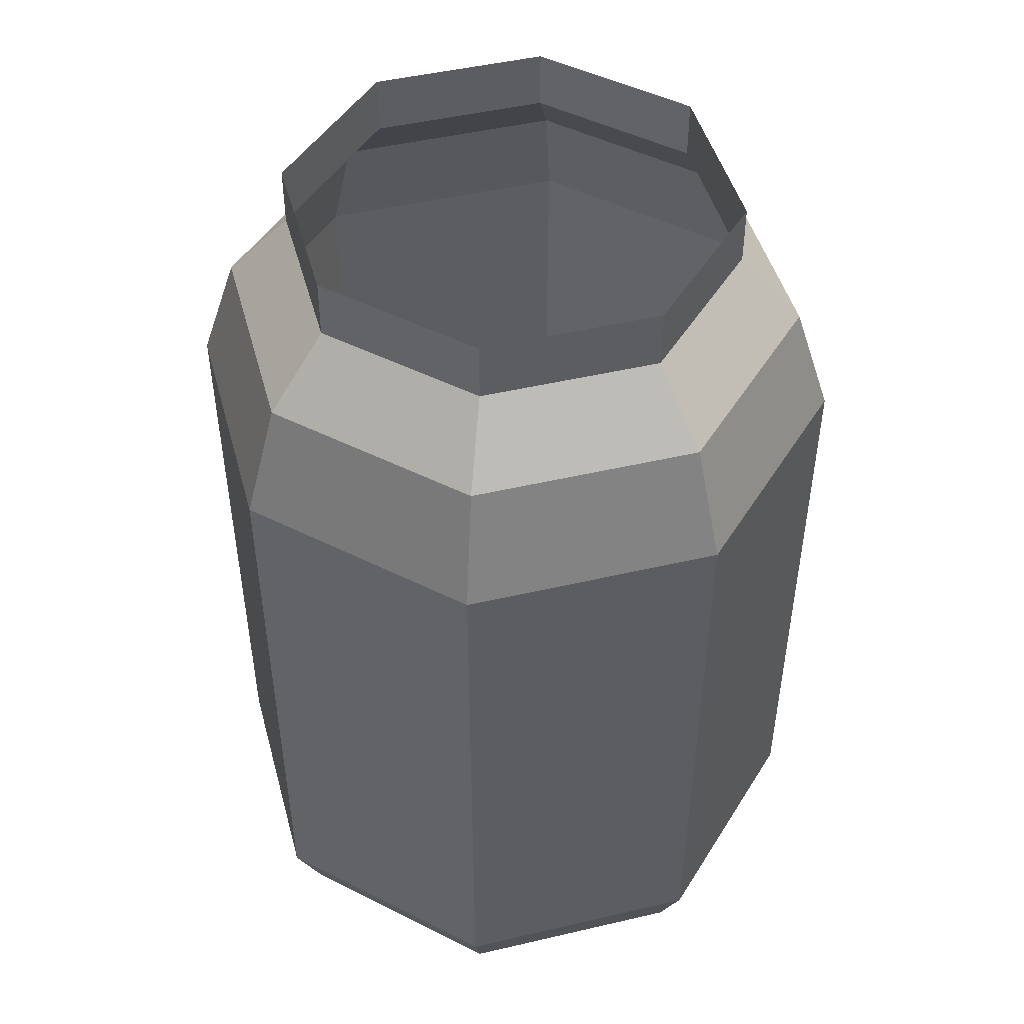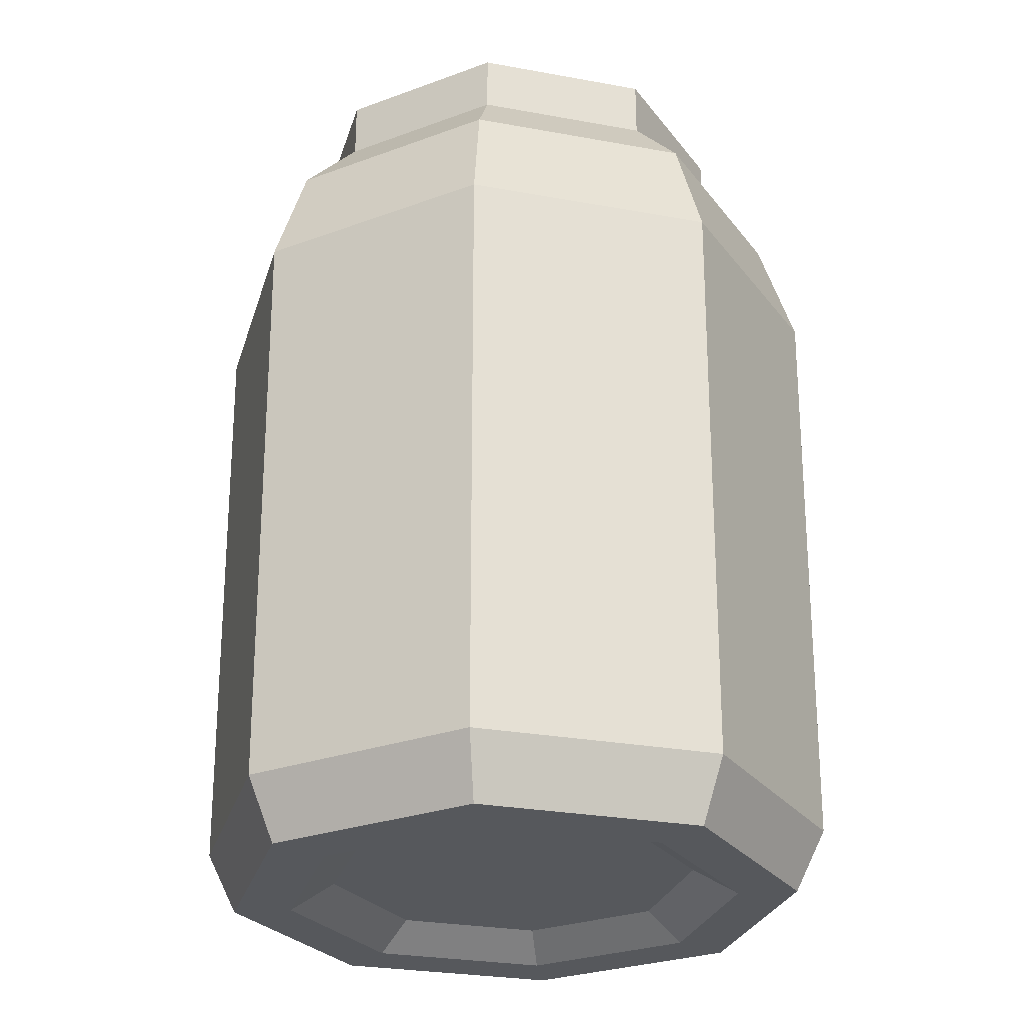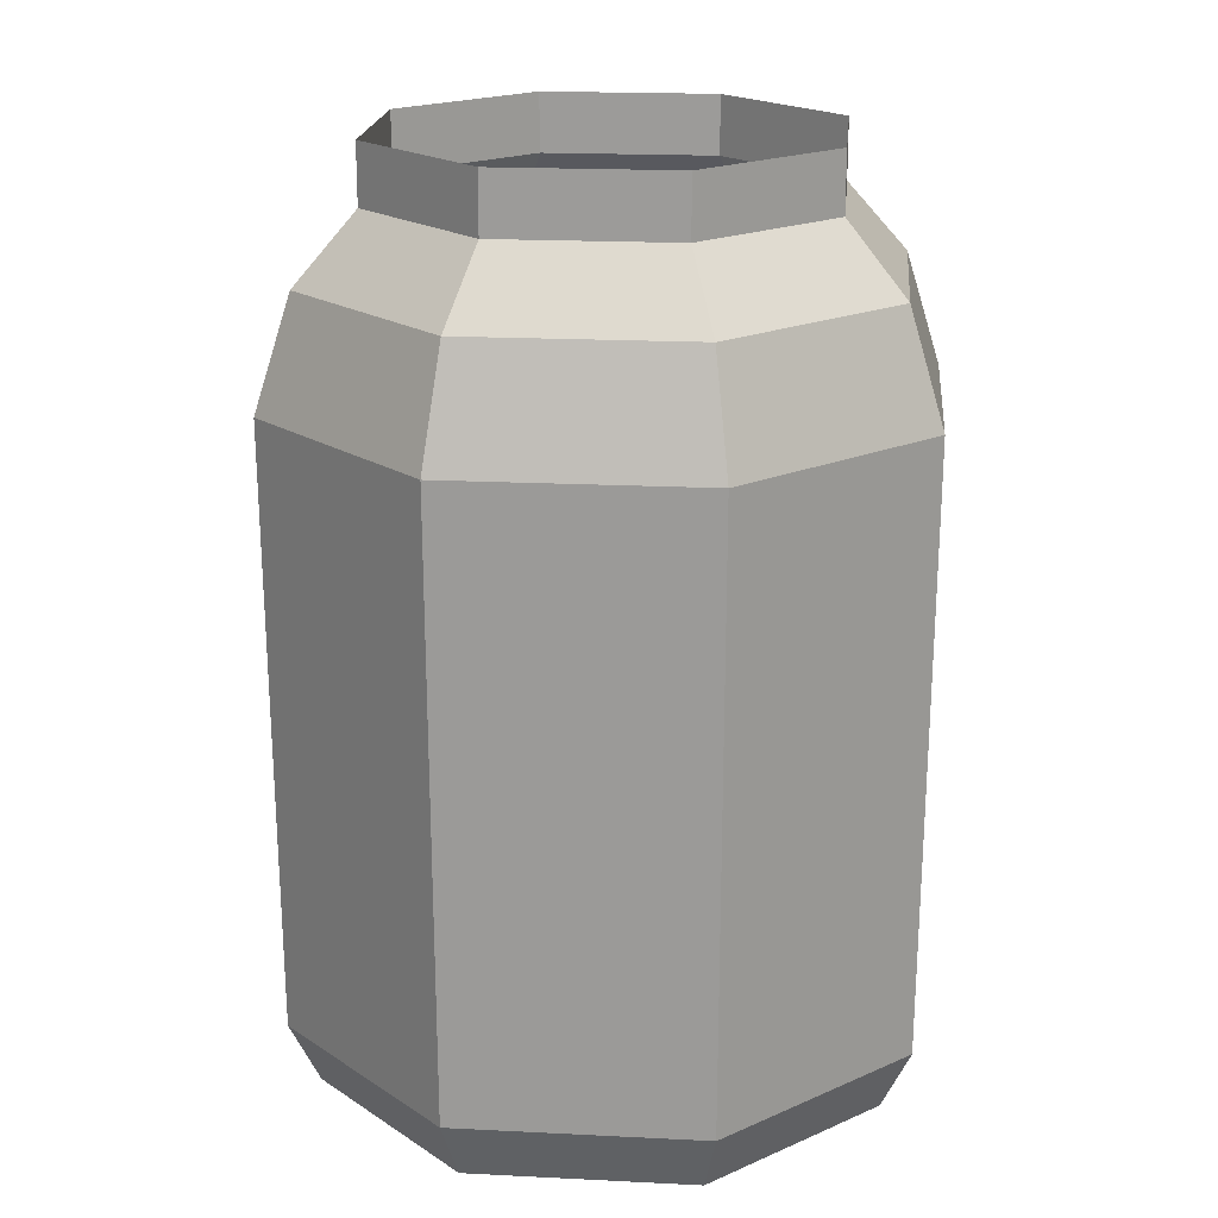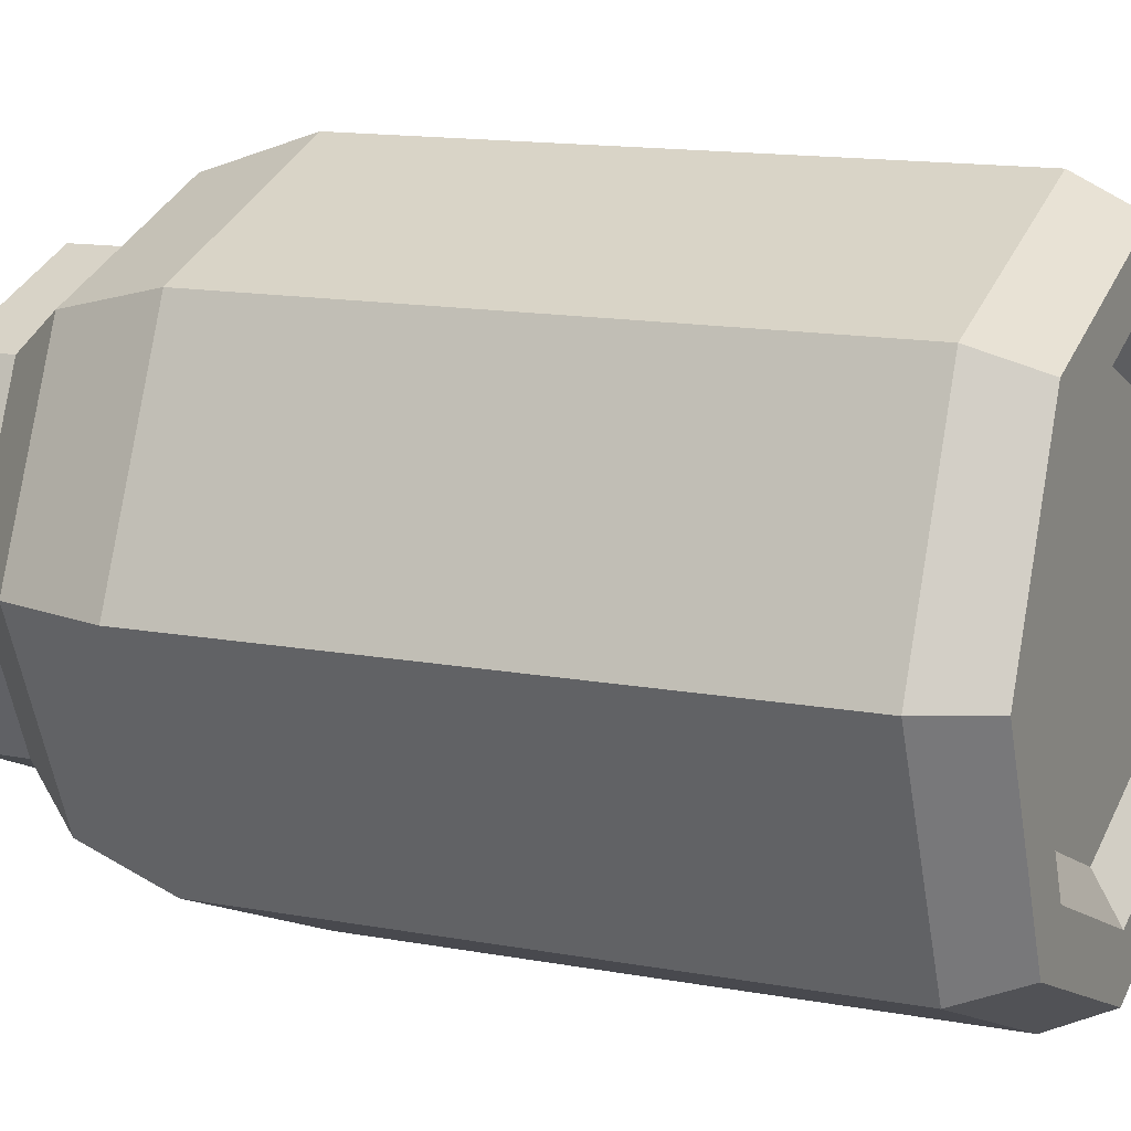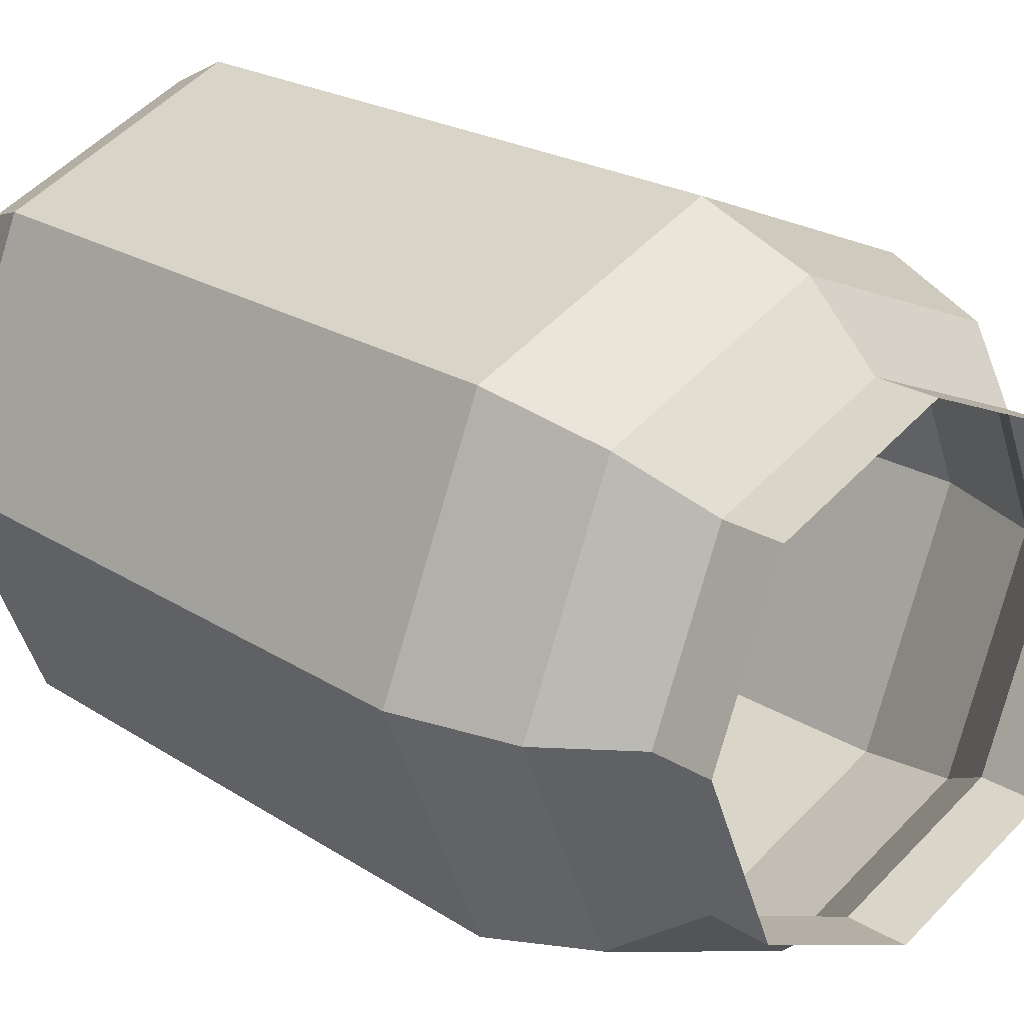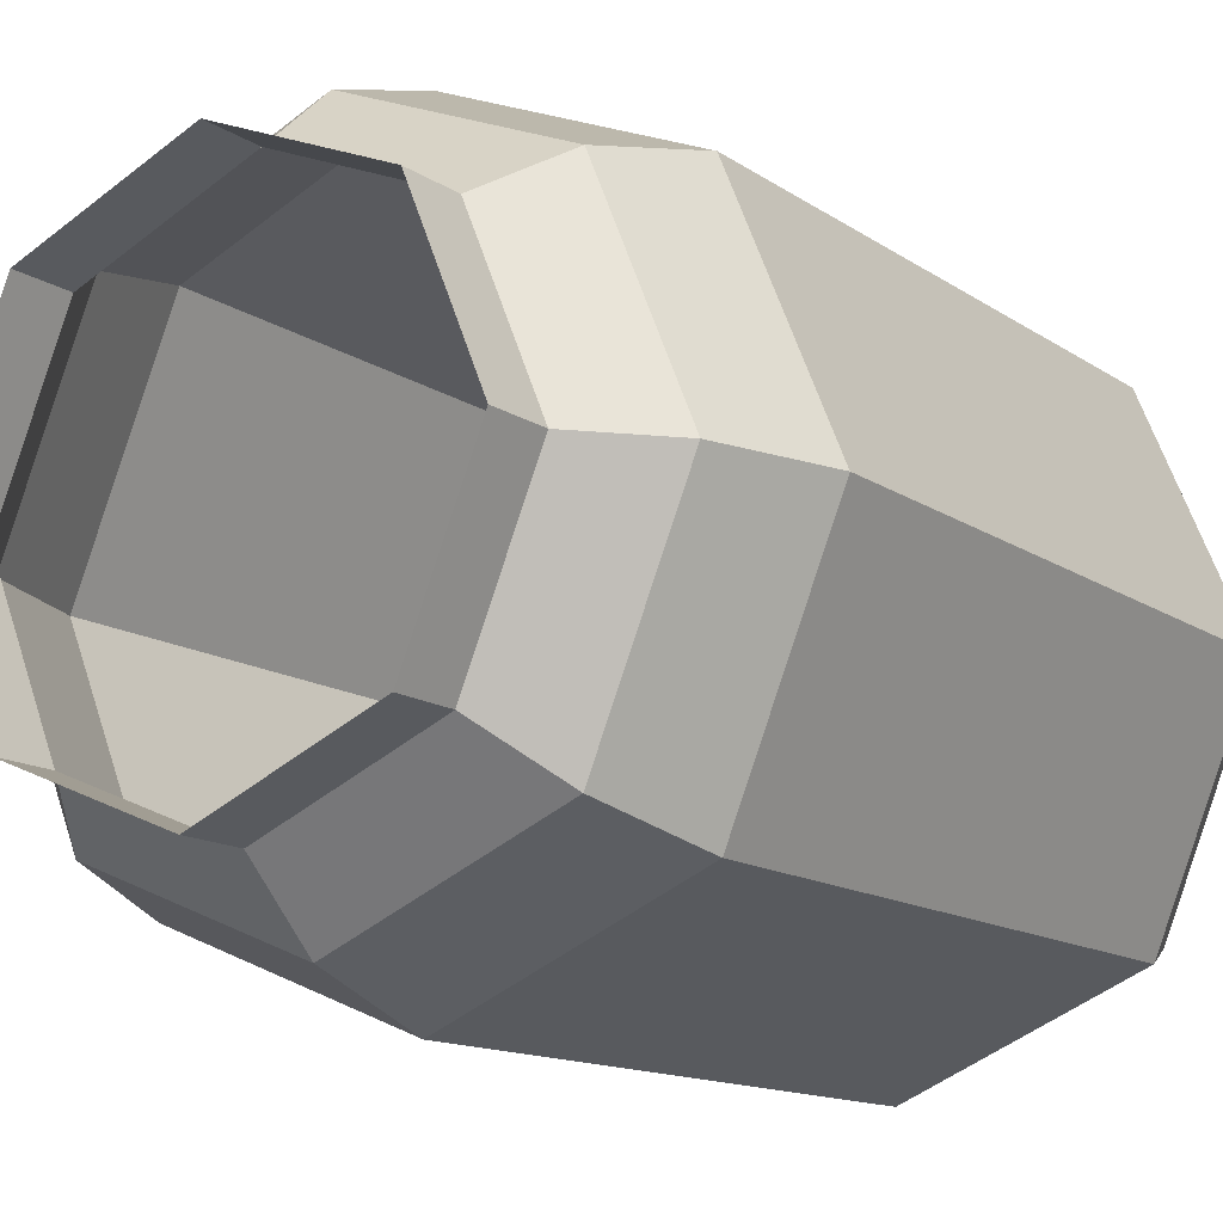
<metadata>
{"format":"obj","ext":"obj","renderer":"f3d","projection":"perspective","resolution":1024,"background":"white","views":[{"elev":46.4,"azim":52.5,"up":"+Y"},{"elev":-27.7,"azim":96.9,"up":"+Y"},{"elev":19.3,"azim":72.9,"up":"+Y"},{"elev":12.1,"azim":-64.6,"up":"+Z"},{"elev":22.8,"azim":137.1,"up":"+Z"},{"elev":-13.8,"azim":-145.1,"up":"+Z"}]}
</metadata>
<code>
g SM_Prop_Jar_03
v 0 0.02019 -0.1037
v 0.07335 0.02019 -0.07335
v 0.07473 0.2144 -0.07473
v 0 0.2144 -0.1057
v -0.07335 0.02019 -0.07335
v 0 0.02019 -0.1037
v 0 0.2144 -0.1057
v -0.07473 0.2144 -0.07473
v -0.1037 0.02019 -1.679e-08
v -0.07335 0.02019 -0.07335
v -0.07473 0.2144 -0.07473
v -0.1057 0.2144 -1.679e-08
v -0.07335 0.02019 0.07335
v -0.1037 0.02019 -1.679e-08
v -0.1057 0.2144 -1.679e-08
v -0.07473 0.2144 0.07473
v 0 0.02019 0.1037
v -0.07335 0.02019 0.07335
v -0.07473 0.2144 0.07473
v 0 0.2144 0.1057
v 0.07473 0.2144 0.07473
v 0.07335 0.02019 0.07335
v 0 0.02019 0.1037
v 0 0.2144 0.1057
v 0.1037 0.02019 -1.679e-08
v 0.07335 0.02019 0.07335
v 0.07473 0.2144 0.07473
v 0.1057 0.2144 -1.679e-08
v 0.07335 0.02019 -0.07335
v 0.1037 0.02019 -1.679e-08
v 0.1057 0.2144 -1.679e-08
v 0.07473 0.2144 -0.07473
v 0.07473 0.2144 -0.07473
v 0.06638 0.2505 -0.06638
v 0 0.2505 -0.09388
v 0 0.2144 -0.1057
v 0 0.2144 -0.1057
v 0 0.2505 -0.09388
v -0.06638 0.2505 -0.06638
v -0.07473 0.2144 -0.07473
v -0.07473 0.2144 -0.07473
v -0.06638 0.2505 -0.06638
v -0.09388 0.2505 -1.679e-08
v -0.1057 0.2144 -1.679e-08
v -0.1057 0.2144 -1.679e-08
v -0.09388 0.2505 -1.679e-08
v -0.06638 0.2505 0.06638
v -0.07473 0.2144 0.07473
v -0.07473 0.2144 0.07473
v -0.06638 0.2505 0.06638
v 0 0.2505 0.09388
v 0 0.2144 0.1057
v 0 0.2144 0.1057
v 0 0.2505 0.09388
v 0.06638 0.2505 0.06638
v 0.07473 0.2144 0.07473
v 0.07473 0.2144 0.07473
v 0.06638 0.2505 0.06638
v 0.09388 0.2505 -1.679e-08
v 0.1057 0.2144 -1.679e-08
v 0.1057 0.2144 -1.679e-08
v 0.09388 0.2505 -1.679e-08
v 0.06638 0.2505 -0.06638
v 0.07473 0.2144 -0.07473
v 0.06638 0.2505 -0.06638
v 0.05214 0.2726 -0.05214
v 0 0.2726 -0.07373
v 0 0.2505 -0.09388
v 0 0.2505 -0.09388
v 0 0.2726 -0.07373
v -0.05214 0.2726 -0.05214
v -0.06638 0.2505 -0.06638
v -0.06638 0.2505 -0.06638
v -0.05214 0.2726 -0.05214
v -0.07373 0.2726 -1.679e-08
v -0.09388 0.2505 -1.679e-08
v -0.09388 0.2505 -1.679e-08
v -0.07373 0.2726 -1.679e-08
v -0.05214 0.2726 0.05214
v -0.06638 0.2505 0.06638
v -0.06638 0.2505 0.06638
v -0.05214 0.2726 0.05214
v 0 0.2726 0.07373
v 0 0.2505 0.09388
v 0 0.2505 0.09388
v 0 0.2726 0.07373
v 0.05214 0.2726 0.05214
v 0.06638 0.2505 0.06638
v 0.06638 0.2505 0.06638
v 0.05214 0.2726 0.05214
v 0.07373 0.2726 -1.679e-08
v 0.09388 0.2505 -1.679e-08
v 0.09388 0.2505 -1.679e-08
v 0.07373 0.2726 -1.679e-08
v 0.05214 0.2726 -0.05214
v 0.06638 0.2505 -0.06638
v 0.05214 0.2726 -0.05214
v 0.05214 0.2917 -0.05214
v 0 0.2917 -0.07373
v 0 0.2726 -0.07373
v 0 0.2726 -0.07373
v 0 0.2917 -0.07373
v -0.05214 0.2917 -0.05214
v -0.05214 0.2726 -0.05214
v -0.05214 0.2726 -0.05214
v -0.05214 0.2917 -0.05214
v -0.07373 0.2917 -1.679e-08
v -0.07373 0.2726 -1.679e-08
v -0.07373 0.2726 -1.679e-08
v -0.07373 0.2917 -1.679e-08
v -0.05214 0.2917 0.05214
v -0.05214 0.2726 0.05214
v -0.05214 0.2726 0.05214
v -0.05214 0.2917 0.05214
v 0 0.2917 0.07373
v 0 0.2726 0.07373
v 0 0.2726 0.07373
v 0 0.2917 0.07373
v 0.05214 0.2917 0.05214
v 0.05214 0.2726 0.05214
v 0.05214 0.2726 0.05214
v 0.05214 0.2917 0.05214
v 0.07373 0.2917 -1.679e-08
v 0.07373 0.2726 -1.679e-08
v 0.07373 0.2726 -1.679e-08
v 0.07373 0.2917 -1.679e-08
v 0.05214 0.2917 -0.05214
v 0.05214 0.2726 -0.05214
v 0 0 -0.07461
v 0 0.008583 -0.06023
v 0.04259 0.008583 -0.04259
v 0.05276 0 -0.05276
v -0.05276 0 -0.05276
v -0.04259 0.008583 -0.04259
v 0 0.008583 -0.06023
v 0 0 -0.07461
v -0.07461 0 -1.679e-08
v -0.06023 0.008583 -1.679e-08
v -0.04259 0.008583 -0.04259
v -0.05276 0 -0.05276
v -0.05276 0 0.05276
v -0.04259 0.008583 0.04259
v -0.06023 0.008583 -1.679e-08
v -0.07461 0 -1.679e-08
v 0 0 0.07461
v 0 0.008583 0.06023
v -0.04259 0.008583 0.04259
v -0.05276 0 0.05276
v 0.05276 0 0.05276
v 0.04259 0.008583 0.04259
v 0 0.008583 0.06023
v 0 0 0.07461
v 0.07461 0 -1.679e-08
v 0.06024 0.008583 -1.679e-08
v 0.04259 0.008583 0.04259
v 0.05276 0 0.05276
v 0.05276 0 -0.05276
v 0.04259 0.008583 -0.04259
v 0.06024 0.008583 -1.679e-08
v 0.07461 0 -1.679e-08
v 0.07335 0.02019 0.07335
v 0.06638 0 0.06638
v 0 0 0.09388
v 0 0.02019 0.1037
v 0.1037 0.02019 -1.679e-08
v 0.09388 0 -1.679e-08
v 0.06638 0 0.06638
v 0.07335 0.02019 0.07335
v 0.07335 0.02019 -0.07335
v 0.06638 0 -0.06638
v 0.09388 0 -1.679e-08
v 0.1037 0.02019 -1.679e-08
v 0 0.02019 -0.1037
v 0 0 -0.09388
v 0.06638 0 -0.06638
v 0.07335 0.02019 -0.07335
v -0.07335 0.02019 -0.07335
v -0.06638 0 -0.06638
v 0 0 -0.09388
v 0 0.02019 -0.1037
v -0.1037 0.02019 -1.679e-08
v -0.09388 0 -1.679e-08
v -0.06638 0 -0.06638
v -0.07335 0.02019 -0.07335
v -0.07335 0.02019 0.07335
v -0.06638 0 0.06638
v -0.09388 0 -1.679e-08
v -0.1037 0.02019 -1.679e-08
v 0 0.02019 0.1037
v 0 0 0.09388
v -0.06638 0 0.06638
v -0.07335 0.02019 0.07335
v 0 0.008583 -0.06023
v 0 0.008583 -1.679e-08
v 0.04259 0.008583 -0.04259
v -0.04259 0.008583 -0.04259
v 0.06024 0.008583 -1.679e-08
v -0.06023 0.008583 -1.679e-08
v 0.04259 0.008583 0.04259
v -0.04259 0.008583 0.04259
v 0 0.008583 0.06023
v 0 0 -0.09388
v 0.05276 0 -0.05276
v 0.06638 0 -0.06638
v 0 0 -0.07461
v 0.07461 0 -1.679e-08
v -0.06638 0 -0.06638
v 0.09388 0 -1.679e-08
v -0.05276 0 -0.05276
v 0.05276 0 0.05276
v -0.09388 0 -1.679e-08
v 0.06638 0 0.06638
v -0.07461 0 -1.679e-08
v 0 0 0.07461
v -0.06638 0 0.06638
v 0 0 0.09388
v -0.05276 0 0.05276
g SM_Prop_Jar_03_0
f 3 2 1
f 4 3 1
f 7 6 5
f 8 7 5
f 11 10 9
f 12 11 9
f 15 14 13
f 16 15 13
f 19 18 17
f 20 19 17
f 23 22 21
f 24 23 21
f 27 26 25
f 28 27 25
f 31 30 29
f 32 31 29
f 35 34 33
f 36 35 33
f 39 38 37
f 40 39 37
f 43 42 41
f 44 43 41
f 47 46 45
f 48 47 45
f 51 50 49
f 52 51 49
f 55 54 53
f 56 55 53
f 59 58 57
f 60 59 57
f 63 62 61
f 64 63 61
f 67 66 65
f 68 67 65
f 71 70 69
f 72 71 69
f 75 74 73
f 76 75 73
f 79 78 77
f 80 79 77
f 83 82 81
f 84 83 81
f 87 86 85
f 88 87 85
f 91 90 89
f 92 91 89
f 95 94 93
f 96 95 93
f 99 98 97
f 100 99 97
f 103 102 101
f 104 103 101
f 107 106 105
f 108 107 105
f 111 110 109
f 112 111 109
f 115 114 113
f 116 115 113
f 119 118 117
f 120 119 117
f 123 122 121
f 124 123 121
f 127 126 125
f 128 127 125
f 131 130 129
f 132 131 129
f 135 134 133
f 136 135 133
f 139 138 137
f 140 139 137
f 143 142 141
f 144 143 141
f 147 146 145
f 148 147 145
f 151 150 149
f 152 151 149
f 155 154 153
f 156 155 153
f 159 158 157
f 160 159 157
f 163 162 161
f 164 163 161
f 167 166 165
f 168 167 165
f 171 170 169
f 172 171 169
f 175 174 173
f 176 175 173
f 179 178 177
f 180 179 177
f 183 182 181
f 184 183 181
f 187 186 185
f 188 187 185
f 191 190 189
f 192 191 189
f 195 194 193
f 193 194 196
f 197 194 195
f 196 194 198
f 199 194 197
f 198 194 200
f 201 194 199
f 200 194 201
f 204 203 202
f 203 205 202
f 206 203 204
f 202 205 207
f 208 206 204
f 205 209 207
f 210 206 208
f 207 209 211
f 212 210 208
f 209 213 211
f 214 210 212
f 211 213 215
f 216 214 212
f 213 217 215
f 217 214 216
f 215 217 216

</code>
